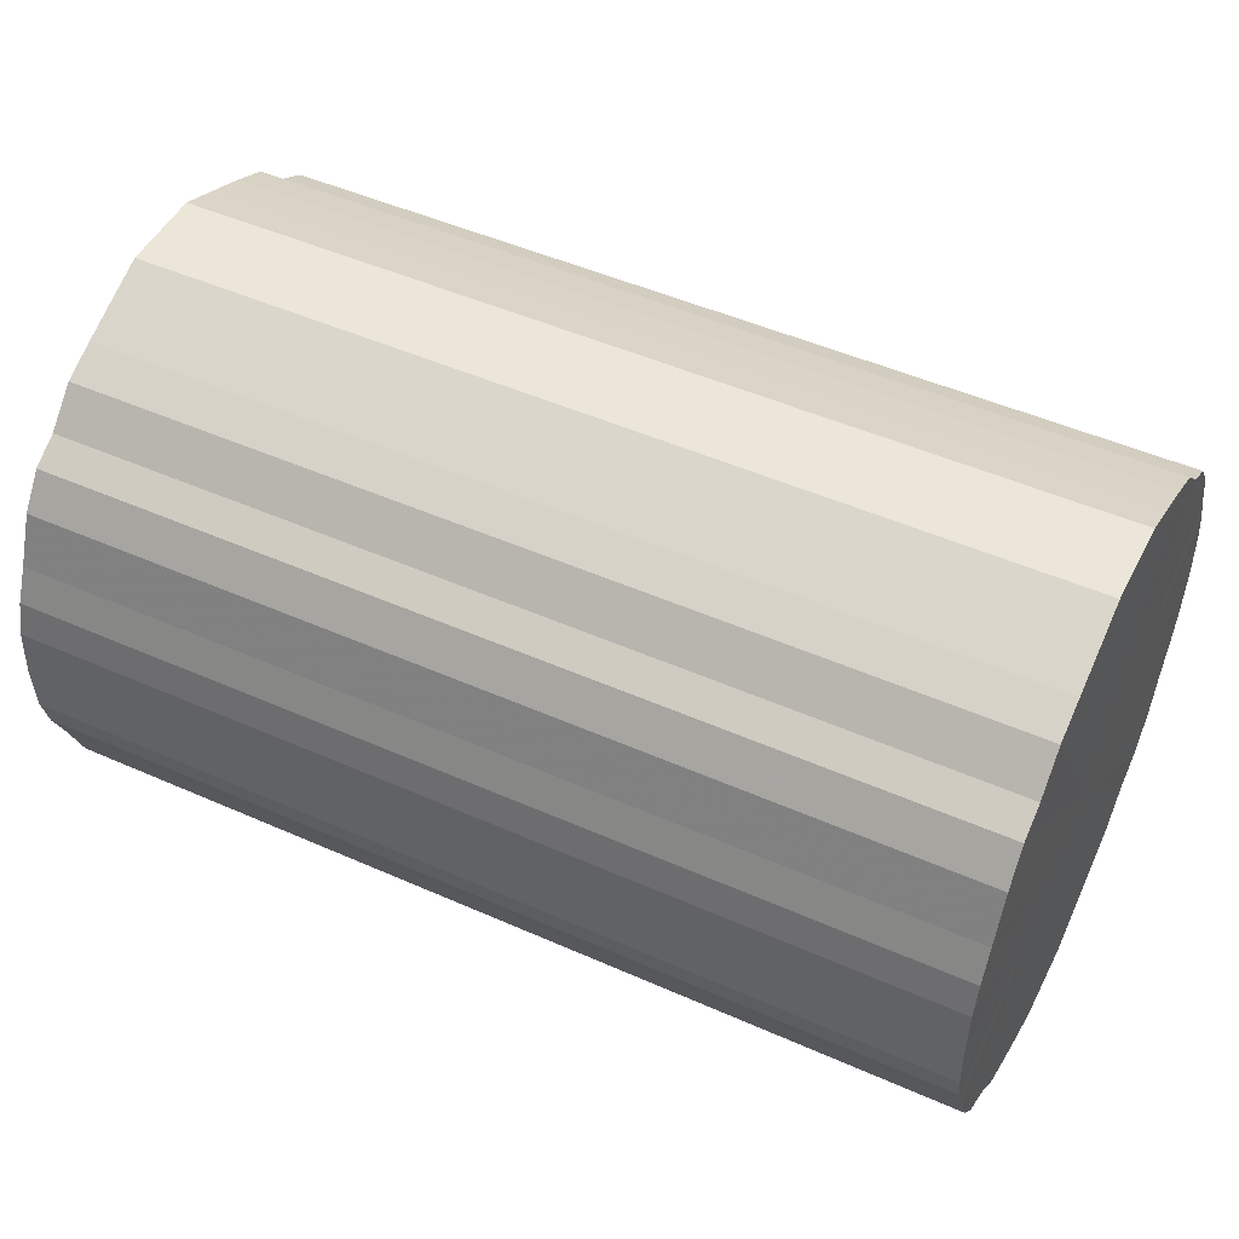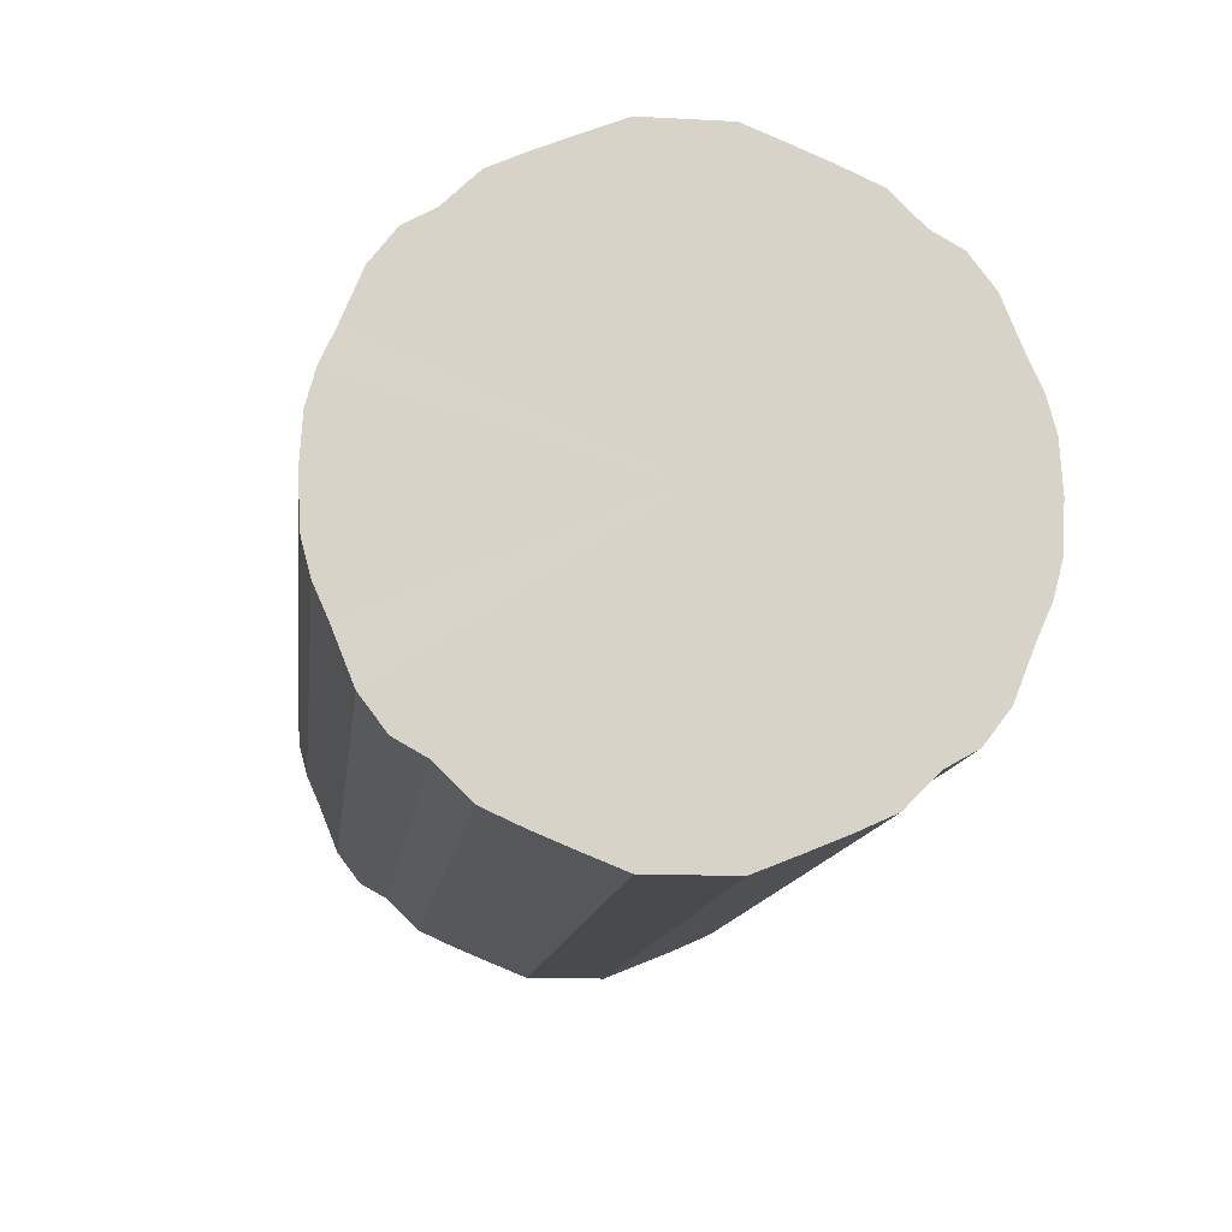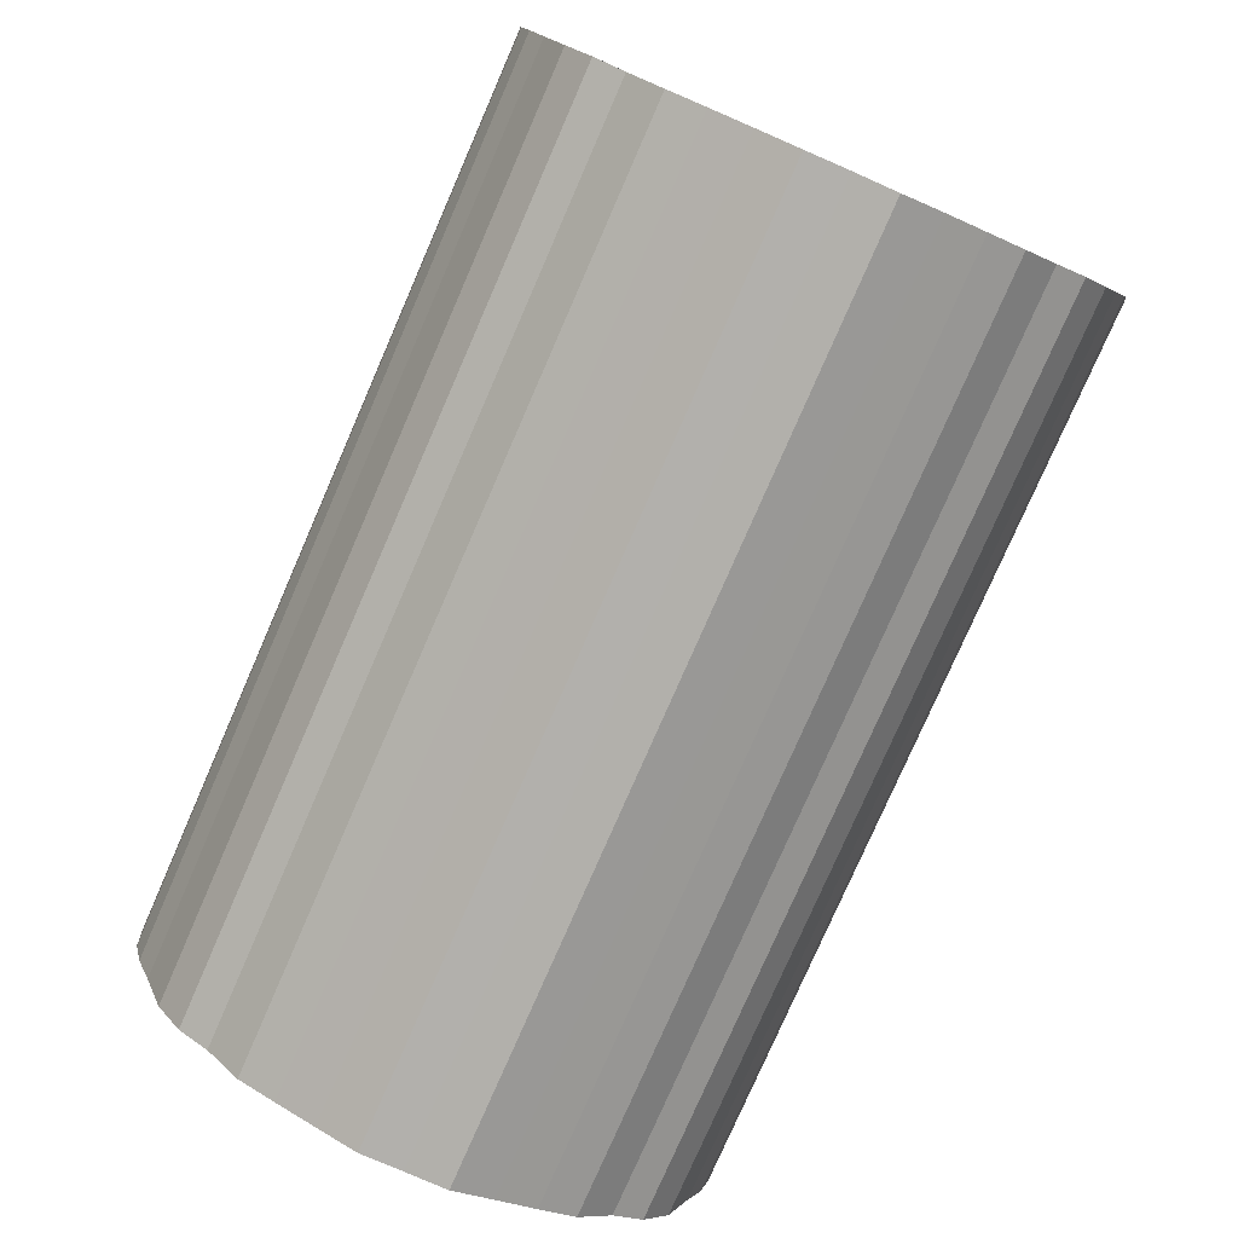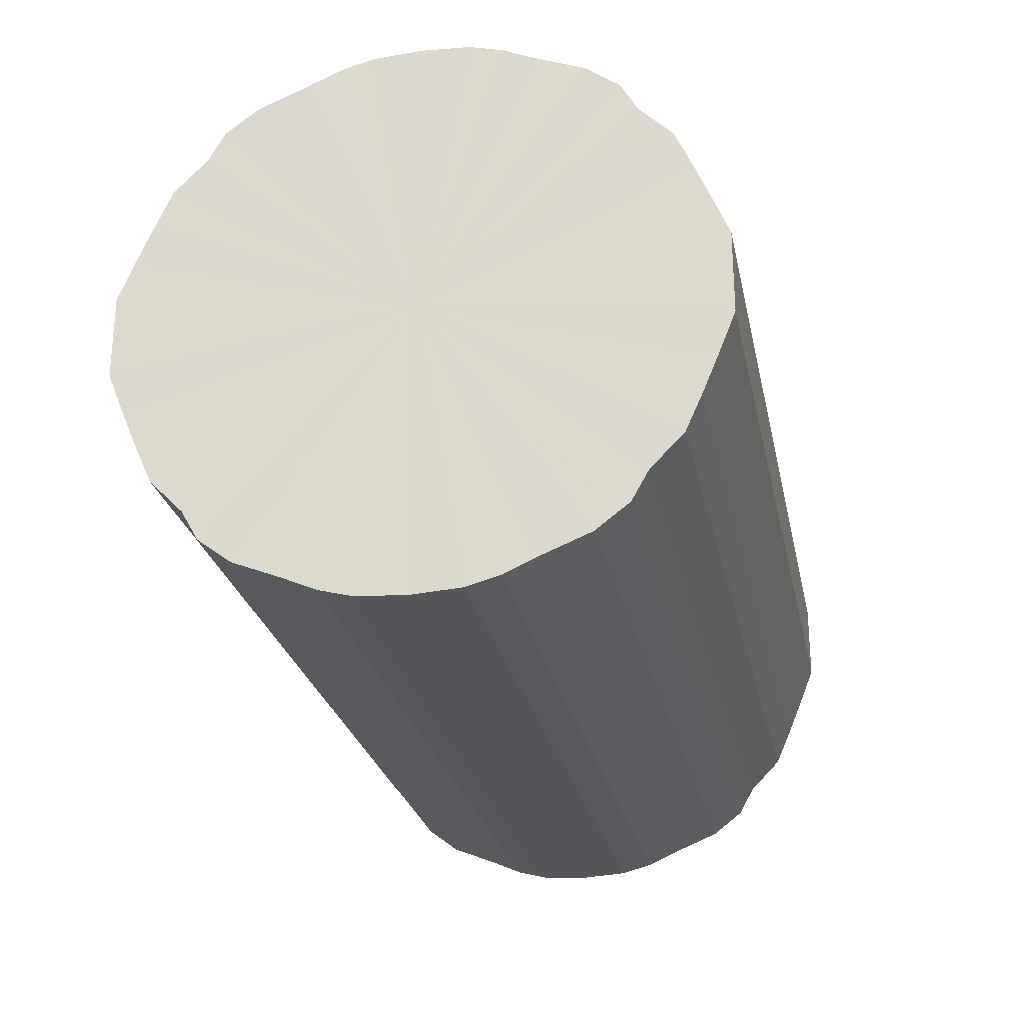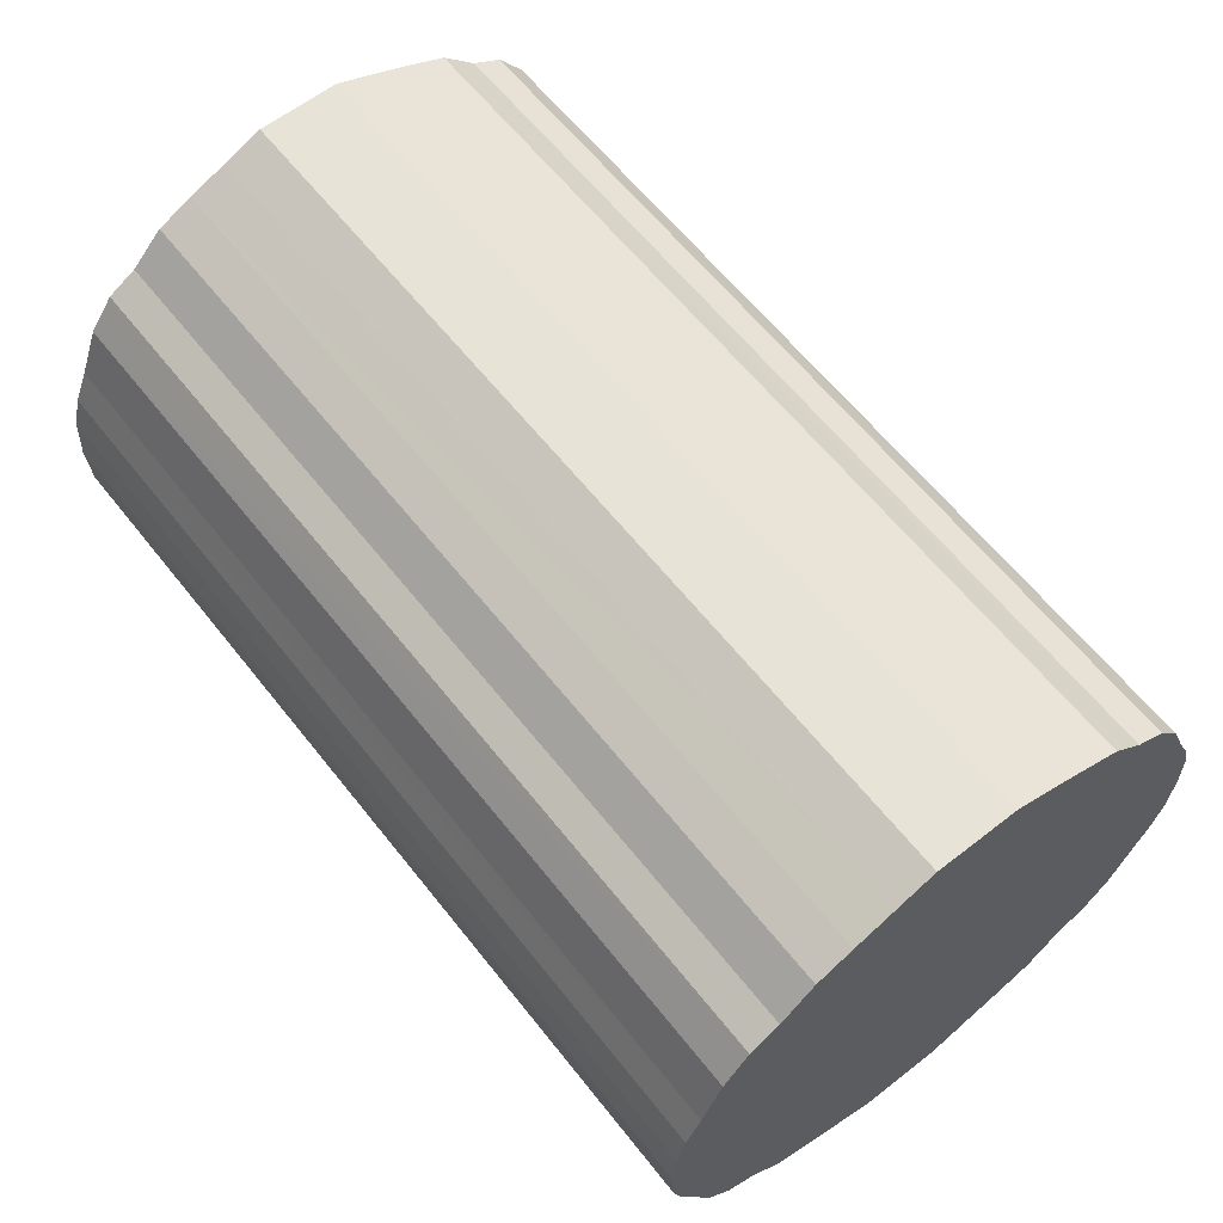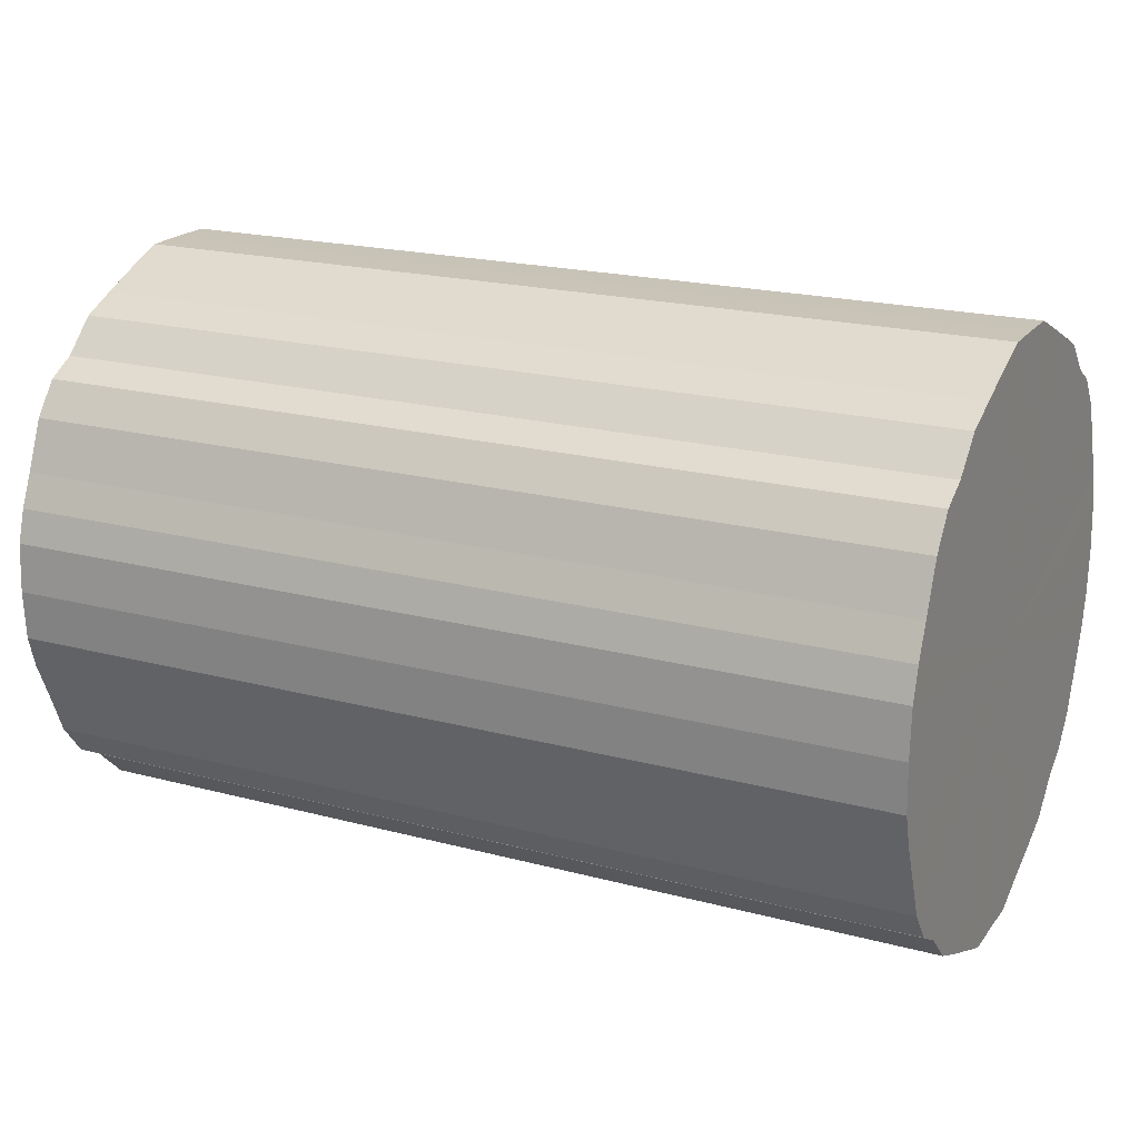
<metadata>
{"format":"obj","ext":"obj","renderer":"f3d","projection":"perspective","resolution":1024,"background":"white","views":[{"elev":48.9,"azim":-153.8,"up":"+Y"},{"elev":-12.8,"azim":-96.9,"up":"+Y"},{"elev":-78.6,"azim":66.4,"up":"+Y"},{"elev":-25.6,"azim":-78.5,"up":"+Z"},{"elev":62.1,"azim":-128.3,"up":"+Y"},{"elev":20.0,"azim":-153.9,"up":"+Y"}]}
</metadata>
<code>
o 19126
v 2253 1881 14.18
v 2253 1881 14.2
v 2254 1881 14.18
v 2253 1881 14.23
v 2254 1881 14.2
v 2253 1881 14.15
v 2254 1881 14.15
v 2253 1881 14.25
v 2254 1881 14.23
v 2253 1881 14.13
v 2254 1881 14.13
v 2253 1881 14.27
v 2254 1881 14.25
v 2253 1881 14.1
v 2254 1881 14.1
v 2253 1881 14.29
v 2254 1881 14.27
v 2253 1881 14.08
v 2254 1881 14.08
v 2253 1881 14.31
v 2254 1881 14.29
v 2253 1881 14.06
v 2254 1881 14.06
v 2253 1881 14.33
v 2254 1881 14.31
v 2253 1881 14.04
v 2254 1881 14.04
v 2253 1881 14.34
v 2254 1881 14.33
v 2253 1881 14.03
v 2254 1881 14.03
v 2253 1881 14.35
v 2254 1881 14.34
v 2253 1881 14.02
v 2254 1881 14.02
v 2253 1881 14.35
v 2254 1881 14.35
v 2253 1881 14.01
v 2254 1881 14.01
v 2253 1881 14.36
v 2254 1881 14.35
v 2253 1881 14
v 2254 1881 14
v 2253 1881 14.35
v 2254 1881 14.36
v 2253 1881 14
v 2254 1881 14
v 2253 1881 14.35
v 2254 1881 14.35
v 2253 1881 14
v 2254 1881 14
v 2253 1881 14.34
v 2254 1881 14.35
v 2253 1881 14.01
v 2254 1881 14.01
v 2253 1880 14.33
v 2254 1881 14.34
v 2253 1881 14.02
v 2254 1881 14.02
v 2253 1880 14.31
v 2254 1880 14.33
v 2253 1880 14.03
v 2254 1880 14.03
v 2253 1880 14.29
v 2254 1880 14.31
v 2253 1880 14.04
v 2254 1880 14.04
v 2253 1880 14.27
v 2254 1880 14.29
v 2253 1880 14.06
v 2254 1880 14.06
v 2253 1880 14.25
v 2254 1880 14.27
v 2253 1880 14.08
v 2254 1880 14.08
v 2253 1880 14.23
v 2254 1880 14.25
v 2253 1880 14.1
v 2254 1880 14.1
v 2253 1880 14.2
v 2254 1880 14.23
v 2253 1880 14.13
v 2254 1880 14.13
v 2253 1880 14.18
v 2254 1880 14.2
v 2253 1880 14.15
v 2254 1880 14.15
v 2254 1880 14.18
v 2254 1881 14.18
v 2253 1881 14.2
v 2254 1881 14.2
v 2253 1881 14.23
v 2254 1881 14.23
v 2254 1881 14.15
v 2253 1881 14.18
v 2254 1881 14.13
v 2253 1881 14.15
v 2253 1881 14.25
v 2254 1881 14.25
v 2254 1881 14.1
v 2253 1881 14.13
v 2254 1881 14.08
v 2253 1881 14.1
v 2253 1881 14.27
v 2254 1881 14.27
v 2254 1881 14.06
v 2253 1881 14.08
v 2254 1881 14.04
v 2253 1881 14.06
v 2253 1881 14.29
v 2254 1881 14.29
v 2254 1881 14.03
v 2253 1881 14.04
v 2254 1881 14.02
v 2253 1881 14.03
v 2253 1881 14.31
v 2254 1881 14.31
v 2254 1881 14.01
v 2253 1881 14.02
v 2254 1881 14
v 2253 1881 14.01
v 2253 1881 14.33
v 2254 1881 14.33
v 2254 1881 14
v 2253 1881 14
v 2254 1881 14
v 2253 1881 14
v 2253 1881 14.34
v 2254 1881 14.34
v 2254 1881 14.01
v 2253 1881 14
v 2254 1881 14.02
v 2253 1881 14.01
v 2253 1881 14.35
v 2254 1881 14.35
v 2254 1880 14.03
v 2253 1881 14.02
v 2254 1880 14.04
v 2253 1880 14.03
v 2253 1881 14.35
v 2254 1881 14.35
v 2254 1880 14.06
v 2253 1880 14.04
v 2254 1880 14.08
v 2253 1880 14.06
v 2253 1881 14.36
v 2254 1881 14.36
v 2254 1880 14.1
v 2253 1880 14.08
v 2254 1880 14.13
v 2253 1880 14.1
v 2253 1881 14.35
v 2254 1881 14.35
v 2254 1880 14.15
v 2253 1880 14.13
v 2254 1880 14.18
v 2253 1880 14.15
v 2253 1881 14.35
v 2254 1881 14.35
v 2254 1880 14.2
v 2253 1880 14.18
v 2254 1880 14.23
v 2253 1880 14.2
v 2253 1881 14.34
v 2254 1881 14.34
v 2254 1880 14.25
v 2253 1880 14.23
v 2254 1880 14.27
v 2253 1880 14.25
v 2253 1880 14.33
v 2254 1880 14.33
v 2254 1880 14.29
v 2253 1880 14.27
v 2254 1880 14.31
v 2253 1880 14.29
v 2253 1880 14.31
v 2253 1881 14.18
v 2253 1881 14.2
v 2253 1881 14.18
v 2253 1881 14.23
v 2253 1881 14.15
v 2253 1881 14.25
v 2253 1881 14.13
v 2253 1881 14.27
v 2253 1881 14.1
v 2253 1881 14.29
v 2253 1881 14.08
v 2253 1881 14.31
v 2253 1881 14.06
v 2253 1881 14.33
v 2253 1881 14.04
v 2253 1881 14.34
v 2253 1881 14.03
v 2253 1881 14.35
v 2253 1881 14.02
v 2253 1881 14.35
v 2253 1881 14.01
v 2253 1881 14.36
v 2253 1881 14
v 2253 1881 14.35
v 2253 1881 14
v 2253 1881 14.35
v 2253 1881 14
v 2253 1881 14.34
v 2253 1881 14.01
v 2253 1880 14.33
v 2253 1881 14.02
v 2253 1880 14.31
v 2253 1880 14.03
v 2253 1880 14.29
v 2253 1880 14.04
v 2253 1880 14.27
v 2253 1880 14.06
v 2253 1880 14.25
v 2253 1880 14.08
v 2253 1880 14.23
v 2253 1880 14.1
v 2253 1880 14.2
v 2253 1880 14.13
v 2253 1880 14.18
v 2253 1880 14.15
v 2254 1881 14.18
v 2254 1881 14.18
v 2254 1881 14.2
v 2254 1881 14.15
v 2254 1881 14.23
v 2254 1881 14.13
v 2254 1881 14.25
v 2254 1881 14.1
v 2254 1881 14.27
v 2254 1881 14.08
v 2254 1881 14.29
v 2254 1881 14.06
v 2254 1881 14.31
v 2254 1881 14.04
v 2254 1881 14.33
v 2254 1881 14.03
v 2254 1881 14.34
v 2254 1881 14.02
v 2254 1881 14.35
v 2254 1881 14.01
v 2254 1881 14.35
v 2254 1881 14
v 2254 1881 14.36
v 2254 1881 14
v 2254 1881 14.35
v 2254 1881 14
v 2254 1881 14.35
v 2254 1881 14.01
v 2254 1881 14.34
v 2254 1881 14.02
v 2254 1880 14.33
v 2254 1880 14.03
v 2254 1880 14.31
v 2254 1880 14.04
v 2254 1880 14.29
v 2254 1880 14.06
v 2254 1880 14.27
v 2254 1880 14.08
v 2254 1880 14.25
v 2254 1880 14.1
v 2254 1880 14.23
v 2254 1880 14.13
v 2254 1880 14.2
v 2254 1880 14.15
v 2254 1880 14.18
f 1 2 3
f 2 4 5
f 6 1 7
f 4 8 9
f 10 6 11
f 8 12 13
f 14 10 15
f 12 16 17
f 18 14 19
f 16 20 21
f 22 18 23
f 20 24 25
f 26 22 27
f 24 28 29
f 30 26 31
f 28 32 33
f 34 30 35
f 32 36 37
f 38 34 39
f 36 40 41
f 42 38 43
f 40 44 45
f 46 42 47
f 44 48 49
f 50 46 51
f 48 52 53
f 54 50 55
f 52 56 57
f 58 54 59
f 56 60 61
f 62 58 63
f 60 64 65
f 66 62 67
f 64 68 69
f 70 66 71
f 68 72 73
f 74 70 75
f 72 76 77
f 78 74 79
f 76 80 81
f 82 78 83
f 80 84 85
f 86 82 87
f 84 86 88
f 89 90 91
f 91 92 93
f 94 95 89
f 96 97 94
f 93 98 99
f 100 101 96
f 102 103 100
f 99 104 105
f 106 107 102
f 108 109 106
f 105 110 111
f 112 113 108
f 114 115 112
f 111 116 117
f 118 119 114
f 120 121 118
f 117 122 123
f 124 125 120
f 126 127 124
f 123 128 129
f 130 131 126
f 132 133 130
f 129 134 135
f 136 137 132
f 138 139 136
f 135 140 141
f 142 143 138
f 144 145 142
f 141 146 147
f 148 149 144
f 150 151 148
f 147 152 153
f 154 155 150
f 156 157 154
f 153 158 159
f 160 161 156
f 162 163 160
f 159 164 165
f 166 167 162
f 168 169 166
f 165 170 171
f 172 173 168
f 174 175 172
f 171 176 174
f 177 178 179
f 177 180 178
f 177 179 181
f 177 182 180
f 177 181 183
f 177 184 182
f 177 183 185
f 177 186 184
f 177 185 187
f 177 188 186
f 177 187 189
f 177 190 188
f 177 189 191
f 177 192 190
f 177 191 193
f 177 194 192
f 177 193 195
f 177 196 194
f 177 195 197
f 177 198 196
f 177 197 199
f 177 200 198
f 177 199 201
f 177 202 200
f 177 201 203
f 177 204 202
f 177 203 205
f 177 206 204
f 177 205 207
f 177 208 206
f 177 207 209
f 177 210 208
f 177 209 211
f 177 212 210
f 177 211 213
f 177 214 212
f 177 213 215
f 177 216 214
f 177 215 217
f 177 218 216
f 177 217 219
f 177 220 218
f 177 219 221
f 177 221 220
f 222 223 224
f 222 225 223
f 222 224 226
f 222 227 225
f 222 226 228
f 222 229 227
f 222 228 230
f 222 231 229
f 222 230 232
f 222 233 231
f 222 232 234
f 222 235 233
f 222 234 236
f 222 237 235
f 222 236 238
f 222 239 237
f 222 238 240
f 222 241 239
f 222 240 242
f 222 243 241
f 222 242 244
f 222 245 243
f 222 244 246
f 222 247 245
f 222 246 248
f 222 249 247
f 222 248 250
f 222 251 249
f 222 250 252
f 222 253 251
f 222 252 254
f 222 255 253
f 222 254 256
f 222 257 255
f 222 256 258
f 222 259 257
f 222 258 260
f 222 261 259
f 222 260 262
f 222 263 261
f 222 262 264
f 222 265 263
f 222 264 266
f 222 266 265

</code>
